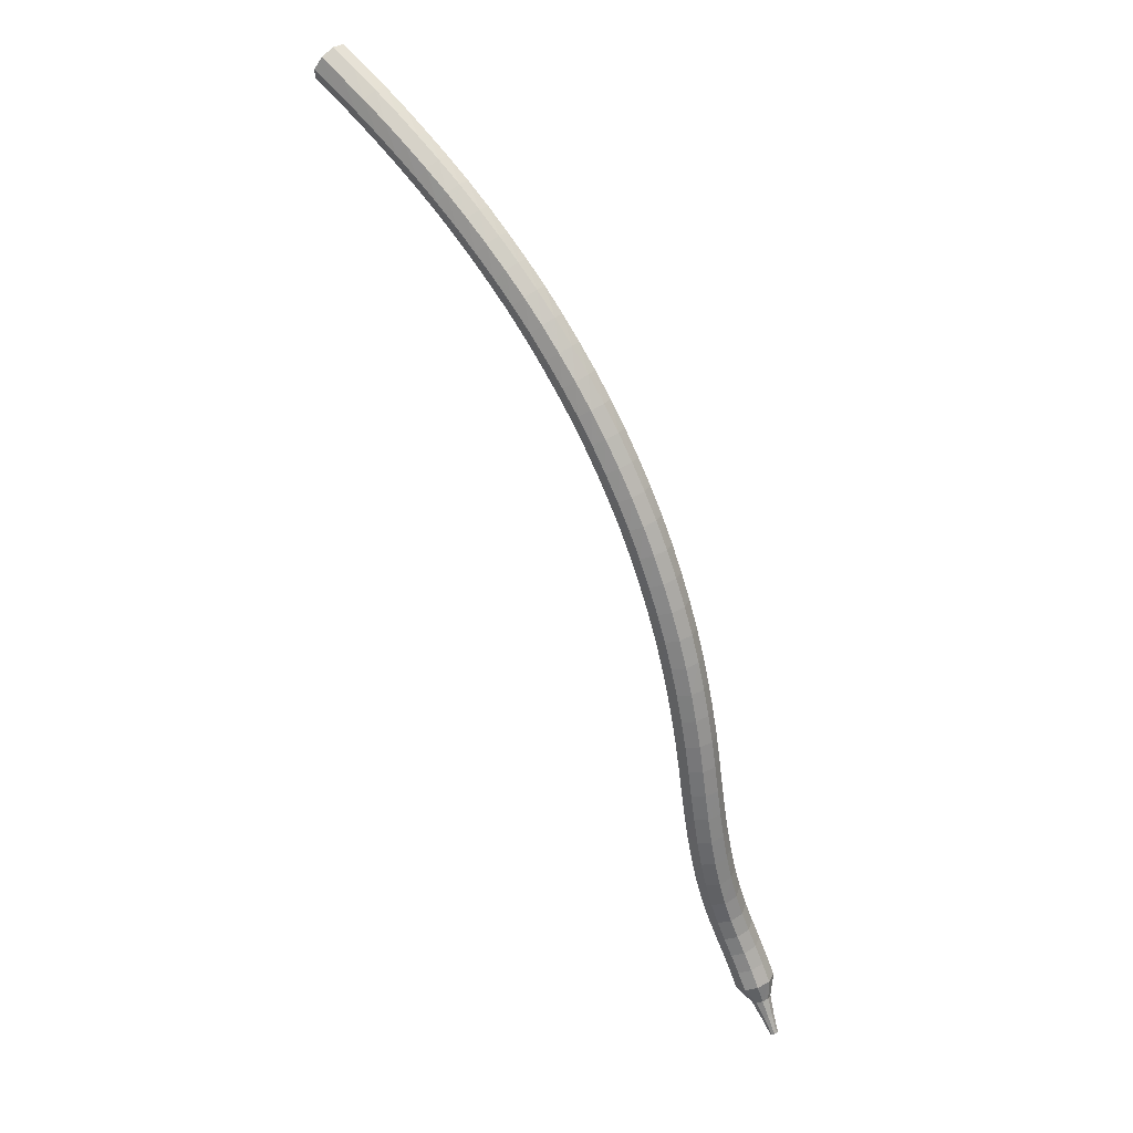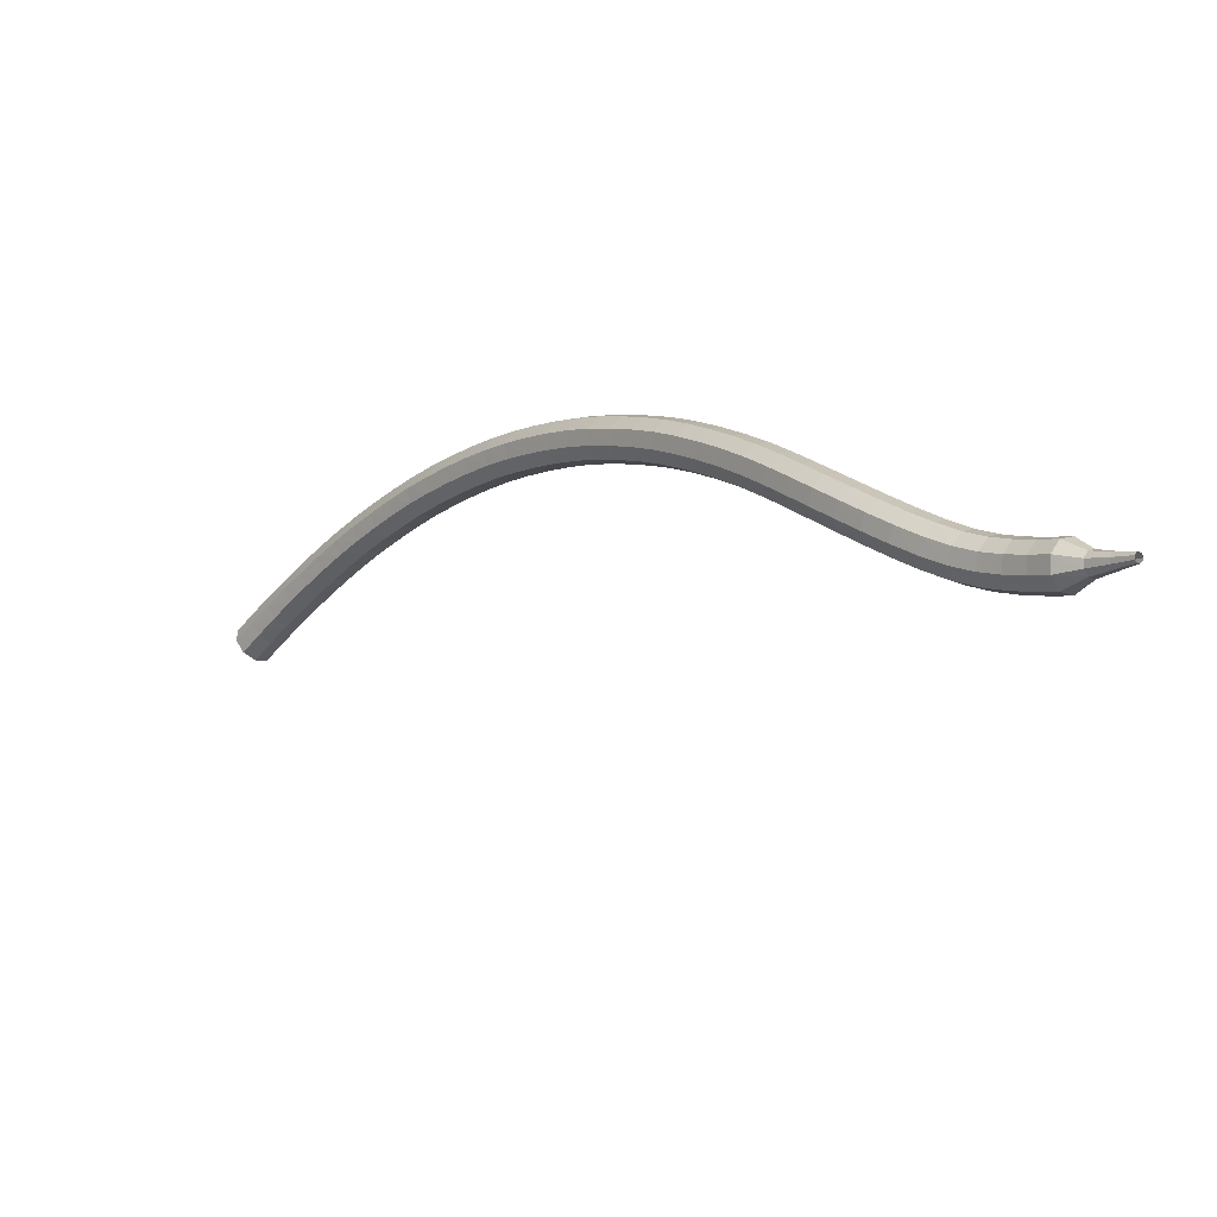
<metadata>
{"format":"obj","ext":"obj","renderer":"f3d","projection":"perspective","resolution":1024,"background":"white","views":[{"elev":-60.3,"azim":151.8,"up":"+Z"},{"elev":-55.5,"azim":-159.3,"up":"+Y"}]}
</metadata>
<code>
g tube1
v 160.3 146.9 177.4
v 160.8 146.7 176.7
v 161.1 146 176.4
v 161.2 145.1 176.5
v 160.9 144.5 177.1
v 160.5 144.4 177.8
v 160 144.9 178.3
v 159.8 145.8 178.5
v 159.9 146.5 178.1
v 160.3 146.9 177.4
v 158.8 146.6 176.5
v 159.3 146.4 175.8
v 159.6 145.7 175.4
v 159.7 144.9 175.6
v 159.4 144.3 176.1
v 159 144.2 176.9
v 158.6 144.7 177.4
v 158.4 145.5 177.5
v 158.5 146.3 177.2
v 158.8 146.6 176.5
v 157.3 146.4 175.6
v 157.8 146.2 174.9
v 158.1 145.5 174.5
v 158.2 144.6 174.6
v 158 144 175.2
v 157.6 144 175.9
v 157.1 144.4 176.5
v 156.9 145.2 176.6
v 157 146 176.3
v 157.3 146.4 175.6
v 155.8 146.1 174.7
v 156.3 145.9 174
v 156.6 145.2 173.6
v 156.8 144.3 173.7
v 156.5 143.7 174.3
v 156.1 143.6 175.1
v 155.7 144.1 175.6
v 155.4 144.9 175.7
v 155.5 145.7 175.4
v 155.8 146.1 174.7
v 154.3 145.7 173.8
v 154.8 145.5 173.1
v 155.1 144.8 172.7
v 155.3 144 172.9
v 155.1 143.4 173.4
v 154.7 143.3 174.2
v 154.2 143.8 174.8
v 154 144.6 174.9
v 154 145.3 174.5
v 154.3 145.7 173.8
v 152.8 145.3 173
v 153.2 145.1 172.3
v 153.6 144.5 171.9
v 153.8 143.6 172
v 153.6 143 172.6
v 153.2 142.9 173.3
v 152.8 143.4 173.9
v 152.5 144.1 174
v 152.5 144.9 173.7
v 152.8 145.3 173
v 151.3 144.9 172.1
v 151.7 144.7 171.4
v 152.1 144 171
v 152.3 143.2 171.2
v 152.2 142.6 171.8
v 151.8 142.5 172.5
v 151.4 142.9 173.1
v 151 143.7 173.2
v 151 144.5 172.8
v 151.3 144.9 172.1
v 149.8 144.3 171.3
v 150.2 144.2 170.6
v 150.6 143.6 170.2
v 150.8 142.7 170.4
v 150.8 142.1 171
v 150.4 142 171.7
v 149.9 142.4 172.3
v 149.6 143.2 172.4
v 149.5 143.9 172.1
v 149.8 144.3 171.3
v 148.3 143.8 170.6
v 148.7 143.6 169.8
v 149.1 143 169.5
v 149.4 142.2 169.6
v 149.3 141.6 170.2
v 149 141.4 171
v 148.5 141.9 171.5
v 148.1 142.6 171.7
v 148 143.4 171.3
v 148.3 143.8 170.6
v 146.7 143.2 169.8
v 147.2 143 169.1
v 147.6 142.4 168.7
v 147.9 141.6 168.8
v 147.9 141 169.4
v 147.5 140.9 170.2
v 147.1 141.3 170.8
v 146.7 142 170.9
v 146.6 142.8 170.6
v 146.7 143.2 169.8
v 145.2 142.5 169.1
v 145.7 142.4 168.4
v 146.1 141.8 168
v 146.4 141 168.1
v 146.4 140.4 168.7
v 146.1 140.2 169.5
v 145.7 140.6 170.1
v 145.3 141.3 170.3
v 145.1 142.1 169.9
v 145.2 142.5 169.1
v 143.8 141.7 168.5
v 144.2 141.6 167.7
v 144.6 141 167.3
v 145 140.3 167.4
v 145 139.7 168.1
v 144.7 139.5 168.9
v 144.3 139.9 169.5
v 143.8 140.6 169.6
v 143.6 141.3 169.2
v 143.8 141.7 168.5
v 142.3 140.9 167.8
v 142.7 140.8 167.1
v 143.2 140.3 166.7
v 143.5 139.5 166.8
v 143.6 138.9 167.4
v 143.3 138.8 168.2
v 142.9 139.1 168.8
v 142.4 139.8 169
v 142.2 140.6 168.6
v 142.3 140.9 167.8
v 140.8 140.1 167.2
v 141.2 140 166.5
v 141.7 139.4 166.1
v 142.1 138.7 166.2
v 142.2 138.1 166.8
v 142 138 167.6
v 141.5 138.3 168.3
v 141 139 168.4
v 140.8 139.7 168
v 140.8 140.1 167.2
v 139.4 139.2 166.7
v 139.8 139.1 165.9
v 140.3 138.5 165.5
v 140.7 137.8 165.6
v 140.8 137.2 166.3
v 140.6 137.1 167.1
v 140.1 137.5 167.7
v 139.6 138.1 167.8
v 139.4 138.8 167.4
v 139.4 139.2 166.7
v 138 138.2 166.2
v 138.3 138.1 165.4
v 138.9 137.6 165
v 139.3 136.9 165.1
v 139.5 136.3 165.8
v 139.3 136.2 166.6
v 138.8 136.5 167.2
v 138.3 137.2 167.4
v 138 137.9 166.9
v 138 138.2 166.2
v 136.6 137.2 165.7
v 136.9 137.1 164.9
v 137.5 136.6 164.5
v 137.9 135.9 164.7
v 138.1 135.3 165.3
v 138 135.2 166.1
v 137.5 135.6 166.8
v 137 136.2 166.9
v 136.6 136.9 166.5
v 136.6 137.2 165.7
v 135.2 136.1 165.3
v 135.6 136 164.5
v 136.1 135.5 164.1
v 136.6 134.8 164.2
v 136.8 134.3 164.9
v 136.7 134.2 165.7
v 136.2 134.5 166.3
v 135.7 135.2 166.5
v 135.3 135.8 166.1
v 135.2 136.1 165.3
v 133.9 135 164.9
v 134.2 134.9 164.1
v 134.8 134.4 163.7
v 135.3 133.8 163.8
v 135.5 133.3 164.5
v 135.4 133.1 165.3
v 134.9 133.5 166
v 134.4 134.1 166.1
v 134 134.7 165.7
v 133.9 135 164.9
v 132.6 133.9 164.6
v 132.9 133.7 163.8
v 133.4 133.2 163.4
v 134 132.6 163.5
v 134.3 132.1 164.1
v 134.2 132 165
v 133.7 132.4 165.6
v 133.1 133 165.8
v 132.7 133.5 165.4
v 132.6 133.9 164.6
v 131.3 132.6 164.3
v 131.6 132.5 163.5
v 132.2 132 163.1
v 132.7 131.4 163.2
v 133.1 131 163.9
v 133 130.9 164.7
v 132.5 131.2 165.4
v 131.9 131.8 165.5
v 131.4 132.3 165.1
v 131.3 132.6 164.3
v 130.1 131.4 164
v 130.3 131.3 163.2
v 130.9 130.8 162.8
v 131.5 130.2 163
v 131.9 129.7 163.6
v 131.8 129.7 164.5
v 131.3 130 165.1
v 130.7 130.6 165.3
v 130.2 131.1 164.8
v 130.1 131.4 164
v 128.9 130.1 163.8
v 129.1 130 163
v 129.7 129.5 162.6
v 130.3 128.9 162.8
v 130.7 128.5 163.4
v 130.6 128.4 164.3
v 130.2 128.7 164.9
v 129.5 129.3 165.1
v 129 129.8 164.6
v 128.9 130.1 163.8
v 127.7 128.8 163.7
v 127.9 128.6 162.9
v 128.5 128.2 162.4
v 129.2 127.6 162.6
v 129.6 127.2 163.2
v 129.5 127.2 164.1
v 129.1 127.5 164.8
v 128.4 128 164.9
v 127.9 128.5 164.5
v 127.7 128.8 163.7
v 126.6 127.4 163.6
v 126.8 127.2 162.8
v 127.4 126.8 162.3
v 128.1 126.3 162.5
v 128.5 125.9 163.1
v 128.4 125.8 164
v 128 126.2 164.6
v 127.3 126.7 164.8
v 126.8 127.2 164.4
v 126.6 127.4 163.6
v 125.5 126 163.5
v 125.7 125.8 162.7
v 126.3 125.4 162.3
v 127 124.9 162.4
v 127.4 124.5 163.1
v 127.4 124.5 163.9
v 126.9 124.8 164.6
v 126.2 125.3 164.7
v 125.7 125.8 164.3
v 125.5 126 163.5
v 124.4 124.6 163.4
v 124.6 124.4 162.6
v 125.2 124 162.2
v 125.9 123.5 162.4
v 126.3 123.1 163
v 126.3 123.1 163.9
v 125.9 123.4 164.5
v 125.2 123.9 164.7
v 124.6 124.4 164.2
v 124.4 124.6 163.4
v 123.4 123.1 163.4
v 123.6 123 162.6
v 124.2 122.5 162.2
v 124.9 122 162.4
v 125.3 121.7 163
v 125.3 121.7 163.9
v 124.9 122.1 164.5
v 124.2 122.5 164.7
v 123.6 123 164.2
v 123.4 123.1 163.4
v 122.4 121.7 163.5
v 122.6 121.5 162.7
v 123.2 121.1 162.3
v 123.9 120.6 162.4
v 124.3 120.3 163.1
v 124.3 120.3 163.9
v 123.9 120.7 164.6
v 123.2 121.1 164.7
v 122.6 121.6 164.3
v 122.4 121.7 163.5
v 121.4 120.3 163.6
v 121.6 120.1 162.8
v 122.2 119.6 162.3
v 122.8 119.1 162.5
v 123.3 118.9 163.1
v 123.3 118.9 164
v 122.9 119.2 164.6
v 122.2 119.7 164.8
v 121.6 120.2 164.4
v 121.4 120.3 163.6
v 120.3 118.9 163.7
v 120.5 118.7 162.9
v 121.1 118.2 162.4
v 121.8 117.7 162.6
v 122.3 117.4 163.2
v 122.3 117.5 164.1
v 121.9 117.9 164.8
v 121.2 118.4 164.9
v 120.6 118.8 164.5
v 120.3 118.9 163.7
v 119.3 117.6 163.8
v 119.5 117.3 163
v 120 116.8 162.6
v 120.7 116.3 162.7
v 121.2 116 163.4
v 121.2 116.1 164.3
v 120.8 116.5 164.9
v 120.2 117 165.1
v 119.6 117.5 164.6
v 119.3 117.6 163.8
v 118.3 116.3 164
v 118.4 116 163.2
v 118.9 115.5 162.8
v 119.6 115 162.9
v 120.1 114.7 163.6
v 120.1 114.8 164.4
v 119.8 115.2 165.1
v 119.1 115.7 165.2
v 118.5 116.2 164.8
v 118.3 116.3 164
v 117.2 115.1 164.2
v 117.3 114.8 163.4
v 117.8 114.3 163
v 118.5 113.7 163.1
v 118.9 113.4 163.8
v 119 113.5 164.6
v 118.6 113.9 165.3
v 118 114.5 165.4
v 117.4 115 165
v 117.2 115.1 164.2
v 116.1 114 164.4
v 116.3 113.8 163.6
v 116.8 113.2 163.1
v 117.4 112.6 163.3
v 117.8 112.2 164
v 117.8 112.3 164.8
v 117.5 112.7 165.5
v 116.9 113.3 165.6
v 116.3 113.8 165.2
v 116.1 114 164.4
v 115.1 113 164.4
v 115.3 112.8 163.6
v 115.8 112.3 163.2
v 116.3 111.7 163.3
v 116.7 111.2 164
v 116.7 111.2 164.8
v 116.3 111.6 165.5
v 115.7 112.3 165.6
v 115.2 112.8 165.2
v 115.1 113 164.4
v 114 112.1 164.3
v 114.3 112 163.5
v 114.8 111.4 163.1
v 115.3 110.8 163.2
v 115.6 110.3 163.9
v 115.6 110.3 164.7
v 115.2 110.6 165.4
v 114.6 111.3 165.5
v 114.1 111.9 165.1
v 114 112.1 164.3
v 113 111.2 164.1
v 113.3 111.1 163.3
v 113.8 110.6 162.9
v 114.4 110 163
v 114.6 109.5 163.7
v 114.5 109.4 164.5
v 114.1 109.7 165.2
v 113.5 110.3 165.3
v 113.1 110.9 164.9
v 113 111.2 164.1
v 112 110.4 163.8
v 112.3 110.3 163.1
v 112.9 109.8 162.6
v 113.4 109.1 162.8
v 113.7 108.6 163.4
v 113.5 108.5 164.3
v 113 108.8 164.9
v 112.5 109.4 165
v 112 110 164.6
v 112 110.4 163.8
v 111.5 109.1 163.5
v 111.6 109 163.1
v 111.9 108.8 162.9
v 112.2 108.4 163
v 112.3 108.2 163.3
v 112.2 108.1 163.7
v 112 108.2 164
v 111.7 108.6 164.1
v 111.5 108.9 163.9
v 111.5 109.1 163.5
v 110.7 108.1 163.1
v 110.8 108.1 162.9
v 111 107.9 162.8
v 111.2 107.7 162.8
v 111.2 107.5 163
v 111.2 107.5 163.3
v 111 107.6 163.5
v 110.8 107.8 163.5
v 110.7 108 163.4
v 110.7 108.1 163.1
v 109.9 107.2 162.8
v 110 107.2 162.6
v 110.1 107.1 162.5
v 110.2 107 162.6
v 110.2 106.9 162.7
v 110.2 106.8 162.8
v 110.1 106.9 163
v 110 107 163
v 109.9 107.1 162.9
v 109.9 107.2 162.8
f 1 2 12
f 12 11 1
f 2 3 13
f 13 12 2
f 3 4 14
f 14 13 3
f 4 5 15
f 15 14 4
f 5 6 16
f 16 15 5
f 6 7 17
f 17 16 6
f 7 8 18
f 18 17 7
f 8 9 19
f 19 18 8
f 9 10 20
f 20 19 9
f 11 12 22
f 22 21 11
f 12 13 23
f 23 22 12
f 13 14 24
f 24 23 13
f 14 15 25
f 25 24 14
f 15 16 26
f 26 25 15
f 16 17 27
f 27 26 16
f 17 18 28
f 28 27 17
f 18 19 29
f 29 28 18
f 19 20 30
f 30 29 19
f 21 22 32
f 32 31 21
f 22 23 33
f 33 32 22
f 23 24 34
f 34 33 23
f 24 25 35
f 35 34 24
f 25 26 36
f 36 35 25
f 26 27 37
f 37 36 26
f 27 28 38
f 38 37 27
f 28 29 39
f 39 38 28
f 29 30 40
f 40 39 29
f 31 32 42
f 42 41 31
f 32 33 43
f 43 42 32
f 33 34 44
f 44 43 33
f 34 35 45
f 45 44 34
f 35 36 46
f 46 45 35
f 36 37 47
f 47 46 36
f 37 38 48
f 48 47 37
f 38 39 49
f 49 48 38
f 39 40 50
f 50 49 39
f 41 42 52
f 52 51 41
f 42 43 53
f 53 52 42
f 43 44 54
f 54 53 43
f 44 45 55
f 55 54 44
f 45 46 56
f 56 55 45
f 46 47 57
f 57 56 46
f 47 48 58
f 58 57 47
f 48 49 59
f 59 58 48
f 49 50 60
f 60 59 49
f 51 52 62
f 62 61 51
f 52 53 63
f 63 62 52
f 53 54 64
f 64 63 53
f 54 55 65
f 65 64 54
f 55 56 66
f 66 65 55
f 56 57 67
f 67 66 56
f 57 58 68
f 68 67 57
f 58 59 69
f 69 68 58
f 59 60 70
f 70 69 59
f 61 62 72
f 72 71 61
f 62 63 73
f 73 72 62
f 63 64 74
f 74 73 63
f 64 65 75
f 75 74 64
f 65 66 76
f 76 75 65
f 66 67 77
f 77 76 66
f 67 68 78
f 78 77 67
f 68 69 79
f 79 78 68
f 69 70 80
f 80 79 69
f 71 72 82
f 82 81 71
f 72 73 83
f 83 82 72
f 73 74 84
f 84 83 73
f 74 75 85
f 85 84 74
f 75 76 86
f 86 85 75
f 76 77 87
f 87 86 76
f 77 78 88
f 88 87 77
f 78 79 89
f 89 88 78
f 79 80 90
f 90 89 79
f 81 82 92
f 92 91 81
f 82 83 93
f 93 92 82
f 83 84 94
f 94 93 83
f 84 85 95
f 95 94 84
f 85 86 96
f 96 95 85
f 86 87 97
f 97 96 86
f 87 88 98
f 98 97 87
f 88 89 99
f 99 98 88
f 89 90 100
f 100 99 89
f 91 92 102
f 102 101 91
f 92 93 103
f 103 102 92
f 93 94 104
f 104 103 93
f 94 95 105
f 105 104 94
f 95 96 106
f 106 105 95
f 96 97 107
f 107 106 96
f 97 98 108
f 108 107 97
f 98 99 109
f 109 108 98
f 99 100 110
f 110 109 99
f 101 102 112
f 112 111 101
f 102 103 113
f 113 112 102
f 103 104 114
f 114 113 103
f 104 105 115
f 115 114 104
f 105 106 116
f 116 115 105
f 106 107 117
f 117 116 106
f 107 108 118
f 118 117 107
f 108 109 119
f 119 118 108
f 109 110 120
f 120 119 109
f 111 112 122
f 122 121 111
f 112 113 123
f 123 122 112
f 113 114 124
f 124 123 113
f 114 115 125
f 125 124 114
f 115 116 126
f 126 125 115
f 116 117 127
f 127 126 116
f 117 118 128
f 128 127 117
f 118 119 129
f 129 128 118
f 119 120 130
f 130 129 119
f 121 122 132
f 132 131 121
f 122 123 133
f 133 132 122
f 123 124 134
f 134 133 123
f 124 125 135
f 135 134 124
f 125 126 136
f 136 135 125
f 126 127 137
f 137 136 126
f 127 128 138
f 138 137 127
f 128 129 139
f 139 138 128
f 129 130 140
f 140 139 129
f 131 132 142
f 142 141 131
f 132 133 143
f 143 142 132
f 133 134 144
f 144 143 133
f 134 135 145
f 145 144 134
f 135 136 146
f 146 145 135
f 136 137 147
f 147 146 136
f 137 138 148
f 148 147 137
f 138 139 149
f 149 148 138
f 139 140 150
f 150 149 139
f 141 142 152
f 152 151 141
f 142 143 153
f 153 152 142
f 143 144 154
f 154 153 143
f 144 145 155
f 155 154 144
f 145 146 156
f 156 155 145
f 146 147 157
f 157 156 146
f 147 148 158
f 158 157 147
f 148 149 159
f 159 158 148
f 149 150 160
f 160 159 149
f 151 152 162
f 162 161 151
f 152 153 163
f 163 162 152
f 153 154 164
f 164 163 153
f 154 155 165
f 165 164 154
f 155 156 166
f 166 165 155
f 156 157 167
f 167 166 156
f 157 158 168
f 168 167 157
f 158 159 169
f 169 168 158
f 159 160 170
f 170 169 159
f 161 162 172
f 172 171 161
f 162 163 173
f 173 172 162
f 163 164 174
f 174 173 163
f 164 165 175
f 175 174 164
f 165 166 176
f 176 175 165
f 166 167 177
f 177 176 166
f 167 168 178
f 178 177 167
f 168 169 179
f 179 178 168
f 169 170 180
f 180 179 169
f 171 172 182
f 182 181 171
f 172 173 183
f 183 182 172
f 173 174 184
f 184 183 173
f 174 175 185
f 185 184 174
f 175 176 186
f 186 185 175
f 176 177 187
f 187 186 176
f 177 178 188
f 188 187 177
f 178 179 189
f 189 188 178
f 179 180 190
f 190 189 179
f 181 182 192
f 192 191 181
f 182 183 193
f 193 192 182
f 183 184 194
f 194 193 183
f 184 185 195
f 195 194 184
f 185 186 196
f 196 195 185
f 186 187 197
f 197 196 186
f 187 188 198
f 198 197 187
f 188 189 199
f 199 198 188
f 189 190 200
f 200 199 189
f 191 192 202
f 202 201 191
f 192 193 203
f 203 202 192
f 193 194 204
f 204 203 193
f 194 195 205
f 205 204 194
f 195 196 206
f 206 205 195
f 196 197 207
f 207 206 196
f 197 198 208
f 208 207 197
f 198 199 209
f 209 208 198
f 199 200 210
f 210 209 199
f 201 202 212
f 212 211 201
f 202 203 213
f 213 212 202
f 203 204 214
f 214 213 203
f 204 205 215
f 215 214 204
f 205 206 216
f 216 215 205
f 206 207 217
f 217 216 206
f 207 208 218
f 218 217 207
f 208 209 219
f 219 218 208
f 209 210 220
f 220 219 209
f 211 212 222
f 222 221 211
f 212 213 223
f 223 222 212
f 213 214 224
f 224 223 213
f 214 215 225
f 225 224 214
f 215 216 226
f 226 225 215
f 216 217 227
f 227 226 216
f 217 218 228
f 228 227 217
f 218 219 229
f 229 228 218
f 219 220 230
f 230 229 219
f 221 222 232
f 232 231 221
f 222 223 233
f 233 232 222
f 223 224 234
f 234 233 223
f 224 225 235
f 235 234 224
f 225 226 236
f 236 235 225
f 226 227 237
f 237 236 226
f 227 228 238
f 238 237 227
f 228 229 239
f 239 238 228
f 229 230 240
f 240 239 229
f 231 232 242
f 242 241 231
f 232 233 243
f 243 242 232
f 233 234 244
f 244 243 233
f 234 235 245
f 245 244 234
f 235 236 246
f 246 245 235
f 236 237 247
f 247 246 236
f 237 238 248
f 248 247 237
f 238 239 249
f 249 248 238
f 239 240 250
f 250 249 239
f 241 242 252
f 252 251 241
f 242 243 253
f 253 252 242
f 243 244 254
f 254 253 243
f 244 245 255
f 255 254 244
f 245 246 256
f 256 255 245
f 246 247 257
f 257 256 246
f 247 248 258
f 258 257 247
f 248 249 259
f 259 258 248
f 249 250 260
f 260 259 249
f 251 252 262
f 262 261 251
f 252 253 263
f 263 262 252
f 253 254 264
f 264 263 253
f 254 255 265
f 265 264 254
f 255 256 266
f 266 265 255
f 256 257 267
f 267 266 256
f 257 258 268
f 268 267 257
f 258 259 269
f 269 268 258
f 259 260 270
f 270 269 259
f 261 262 272
f 272 271 261
f 262 263 273
f 273 272 262
f 263 264 274
f 274 273 263
f 264 265 275
f 275 274 264
f 265 266 276
f 276 275 265
f 266 267 277
f 277 276 266
f 267 268 278
f 278 277 267
f 268 269 279
f 279 278 268
f 269 270 280
f 280 279 269
f 271 272 282
f 282 281 271
f 272 273 283
f 283 282 272
f 273 274 284
f 284 283 273
f 274 275 285
f 285 284 274
f 275 276 286
f 286 285 275
f 276 277 287
f 287 286 276
f 277 278 288
f 288 287 277
f 278 279 289
f 289 288 278
f 279 280 290
f 290 289 279
f 281 282 292
f 292 291 281
f 282 283 293
f 293 292 282
f 283 284 294
f 294 293 283
f 284 285 295
f 295 294 284
f 285 286 296
f 296 295 285
f 286 287 297
f 297 296 286
f 287 288 298
f 298 297 287
f 288 289 299
f 299 298 288
f 289 290 300
f 300 299 289
f 291 292 302
f 302 301 291
f 292 293 303
f 303 302 292
f 293 294 304
f 304 303 293
f 294 295 305
f 305 304 294
f 295 296 306
f 306 305 295
f 296 297 307
f 307 306 296
f 297 298 308
f 308 307 297
f 298 299 309
f 309 308 298
f 299 300 310
f 310 309 299
f 301 302 312
f 312 311 301
f 302 303 313
f 313 312 302
f 303 304 314
f 314 313 303
f 304 305 315
f 315 314 304
f 305 306 316
f 316 315 305
f 306 307 317
f 317 316 306
f 307 308 318
f 318 317 307
f 308 309 319
f 319 318 308
f 309 310 320
f 320 319 309
f 311 312 322
f 322 321 311
f 312 313 323
f 323 322 312
f 313 314 324
f 324 323 313
f 314 315 325
f 325 324 314
f 315 316 326
f 326 325 315
f 316 317 327
f 327 326 316
f 317 318 328
f 328 327 317
f 318 319 329
f 329 328 318
f 319 320 330
f 330 329 319
f 321 322 332
f 332 331 321
f 322 323 333
f 333 332 322
f 323 324 334
f 334 333 323
f 324 325 335
f 335 334 324
f 325 326 336
f 336 335 325
f 326 327 337
f 337 336 326
f 327 328 338
f 338 337 327
f 328 329 339
f 339 338 328
f 329 330 340
f 340 339 329
f 331 332 342
f 342 341 331
f 332 333 343
f 343 342 332
f 333 334 344
f 344 343 333
f 334 335 345
f 345 344 334
f 335 336 346
f 346 345 335
f 336 337 347
f 347 346 336
f 337 338 348
f 348 347 337
f 338 339 349
f 349 348 338
f 339 340 350
f 350 349 339
f 341 342 352
f 352 351 341
f 342 343 353
f 353 352 342
f 343 344 354
f 354 353 343
f 344 345 355
f 355 354 344
f 345 346 356
f 356 355 345
f 346 347 357
f 357 356 346
f 347 348 358
f 358 357 347
f 348 349 359
f 359 358 348
f 349 350 360
f 360 359 349
f 351 352 362
f 362 361 351
f 352 353 363
f 363 362 352
f 353 354 364
f 364 363 353
f 354 355 365
f 365 364 354
f 355 356 366
f 366 365 355
f 356 357 367
f 367 366 356
f 357 358 368
f 368 367 357
f 358 359 369
f 369 368 358
f 359 360 370
f 370 369 359
f 361 362 372
f 372 371 361
f 362 363 373
f 373 372 362
f 363 364 374
f 374 373 363
f 364 365 375
f 375 374 364
f 365 366 376
f 376 375 365
f 366 367 377
f 377 376 366
f 367 368 378
f 378 377 367
f 368 369 379
f 379 378 368
f 369 370 380
f 380 379 369
f 371 372 382
f 382 381 371
f 372 373 383
f 383 382 372
f 373 374 384
f 384 383 373
f 374 375 385
f 385 384 374
f 375 376 386
f 386 385 375
f 376 377 387
f 387 386 376
f 377 378 388
f 388 387 377
f 378 379 389
f 389 388 378
f 379 380 390
f 390 389 379
f 381 382 392
f 392 391 381
f 382 383 393
f 393 392 382
f 383 384 394
f 394 393 383
f 384 385 395
f 395 394 384
f 385 386 396
f 396 395 385
f 386 387 397
f 397 396 386
f 387 388 398
f 398 397 387
f 388 389 399
f 399 398 388
f 389 390 400
f 400 399 389
f 391 392 402
f 402 401 391
f 392 393 403
f 403 402 392
f 393 394 404
f 404 403 393
f 394 395 405
f 405 404 394
f 395 396 406
f 406 405 395
f 396 397 407
f 407 406 396
f 397 398 408
f 408 407 397
f 398 399 409
f 409 408 398
f 399 400 410
f 410 409 399
f 401 402 412
f 412 411 401
f 402 403 413
f 413 412 402
f 403 404 414
f 414 413 403
f 404 405 415
f 415 414 404
f 405 406 416
f 416 415 405
f 406 407 417
f 417 416 406
f 407 408 418
f 418 417 407
f 408 409 419
f 419 418 408
f 409 410 420
f 420 419 409
g

</code>
